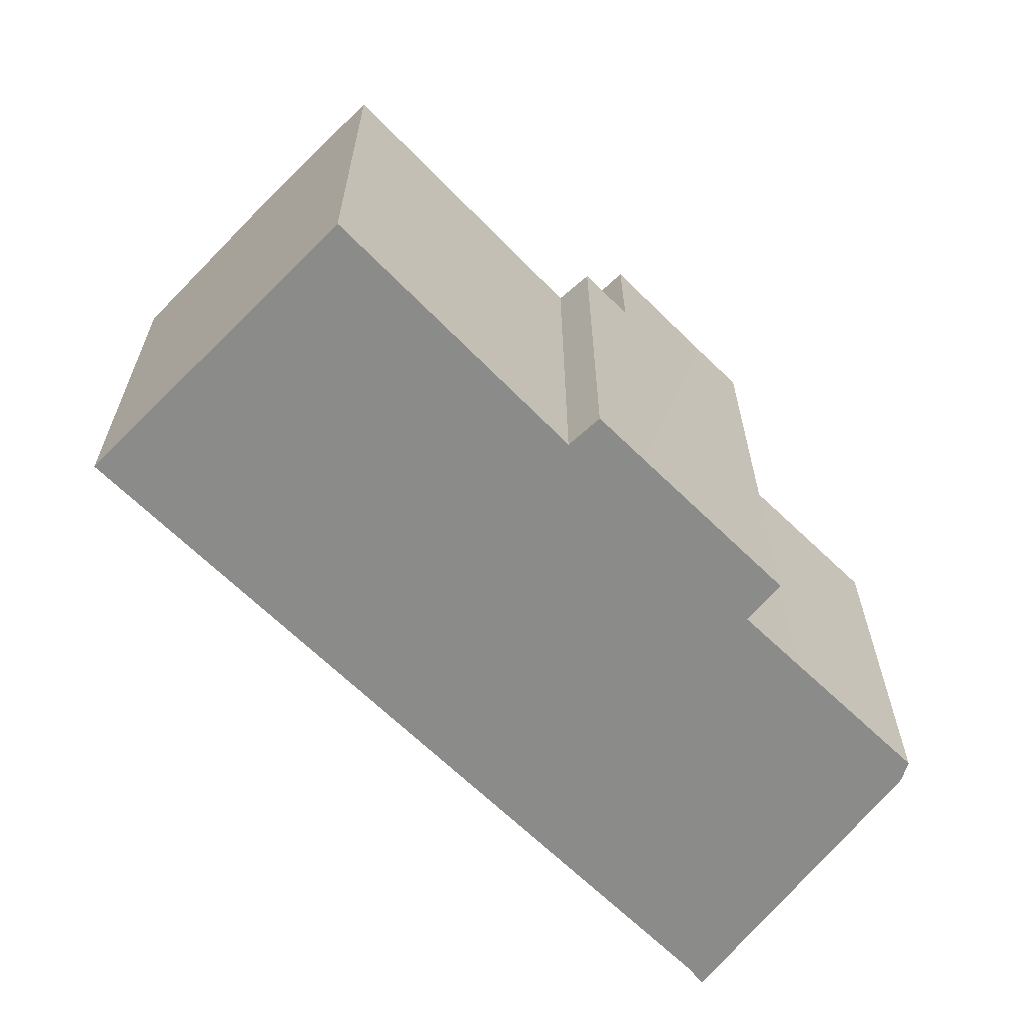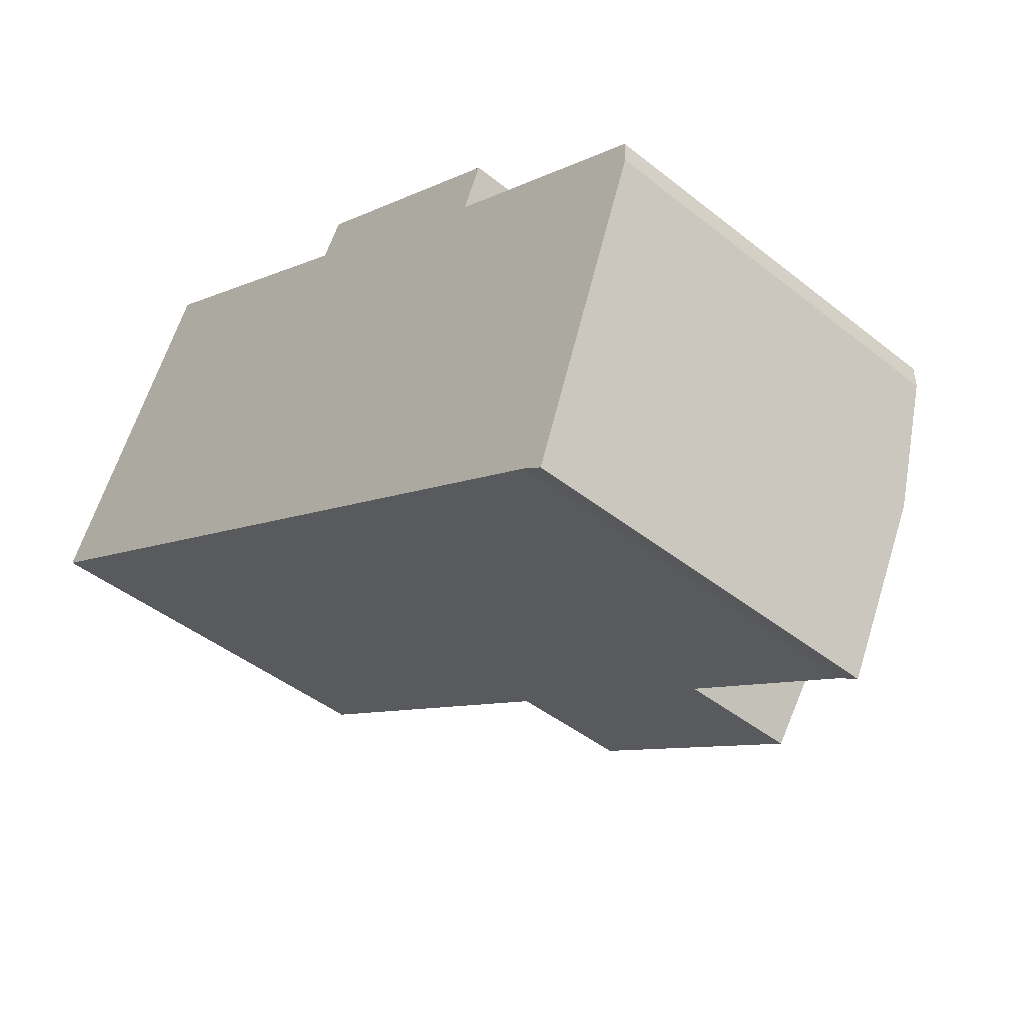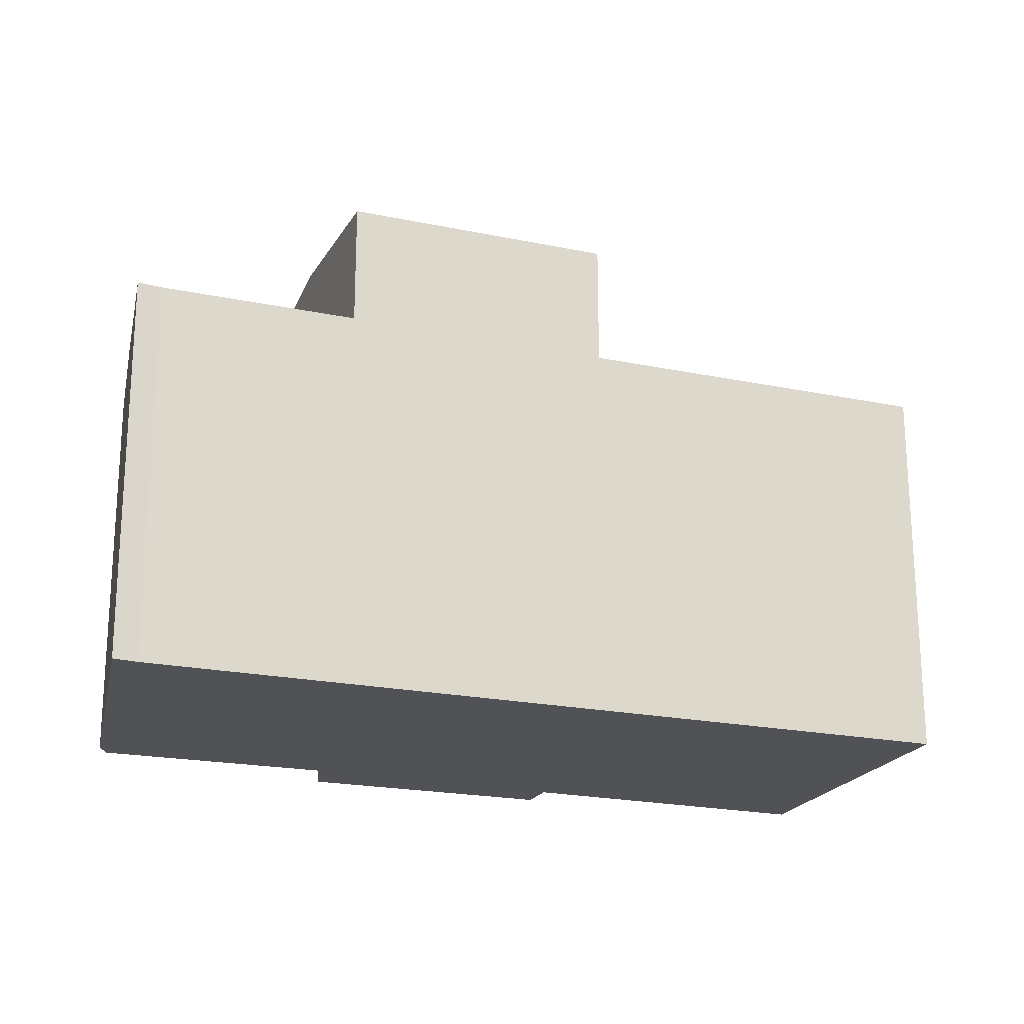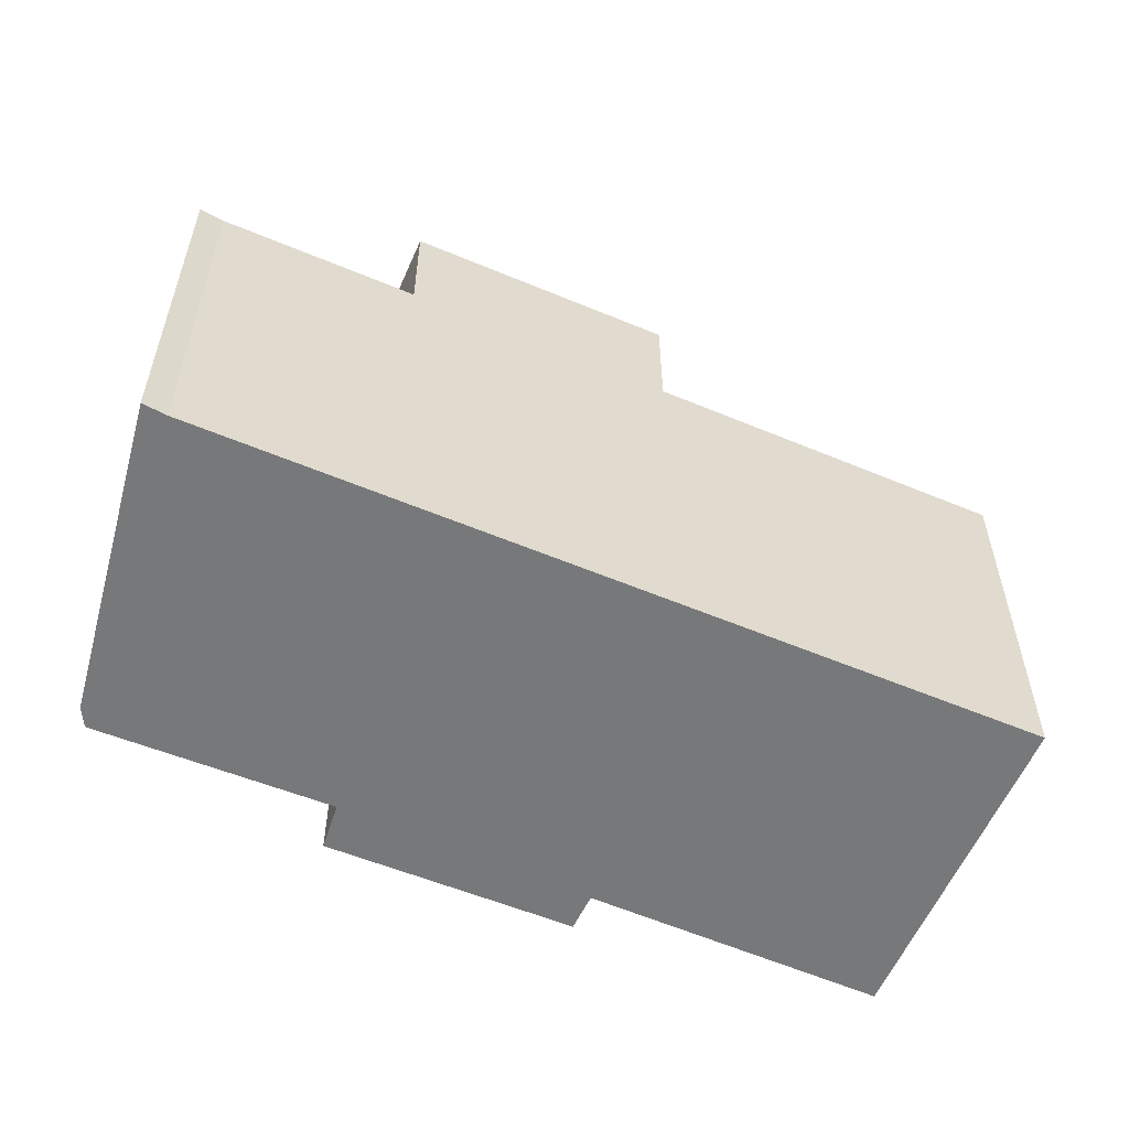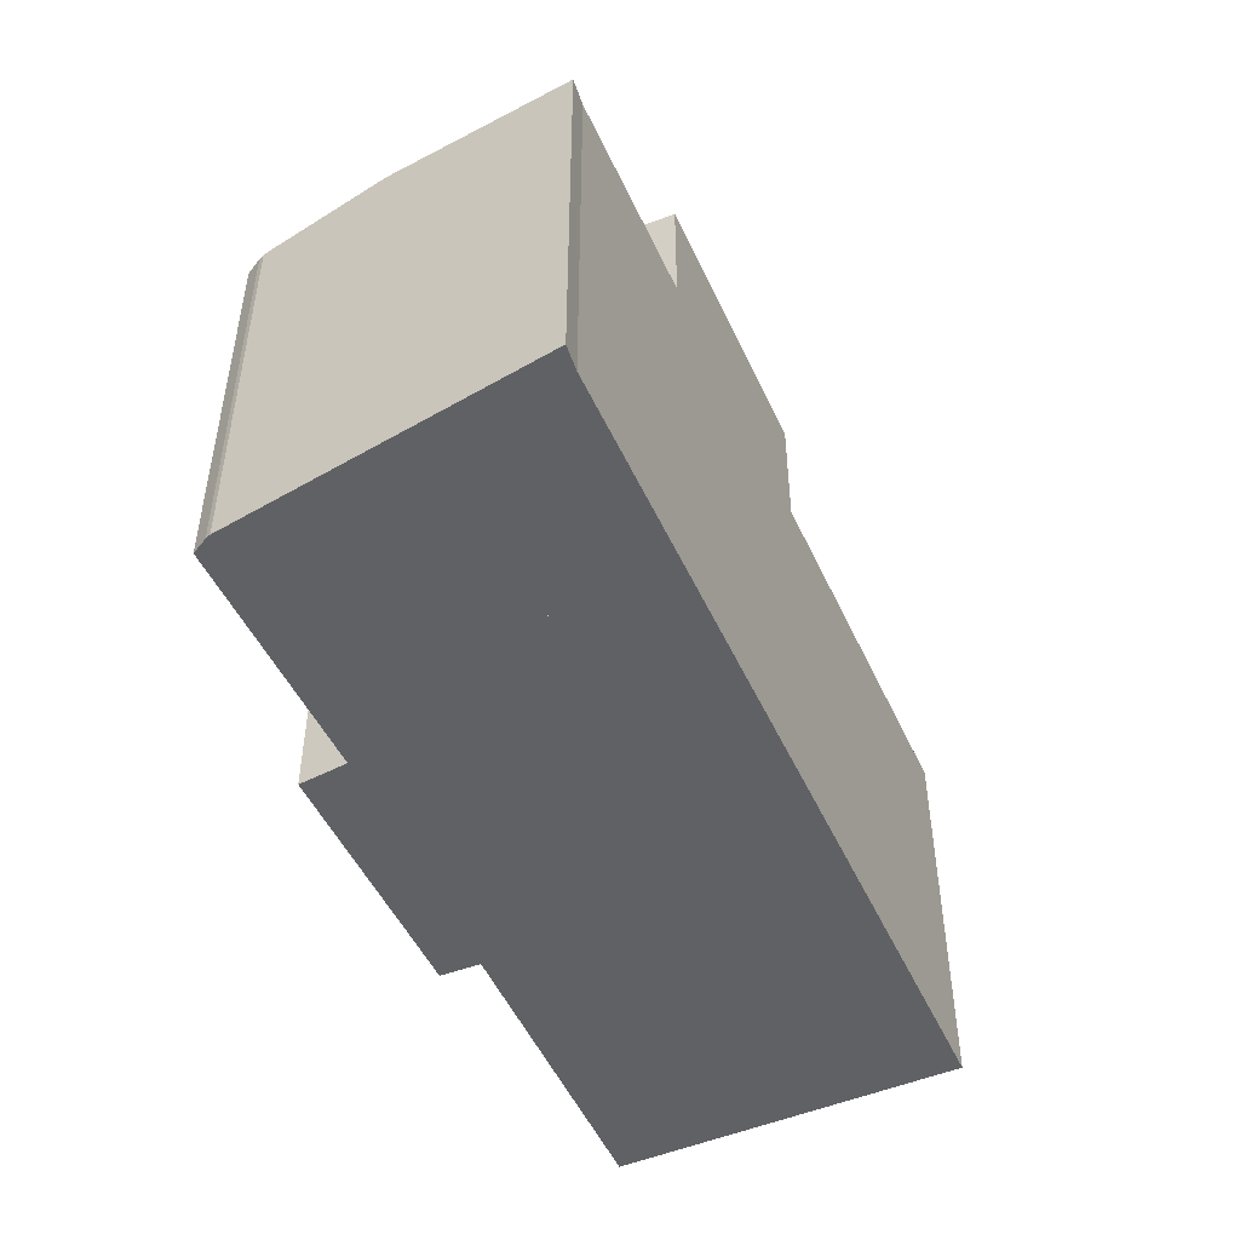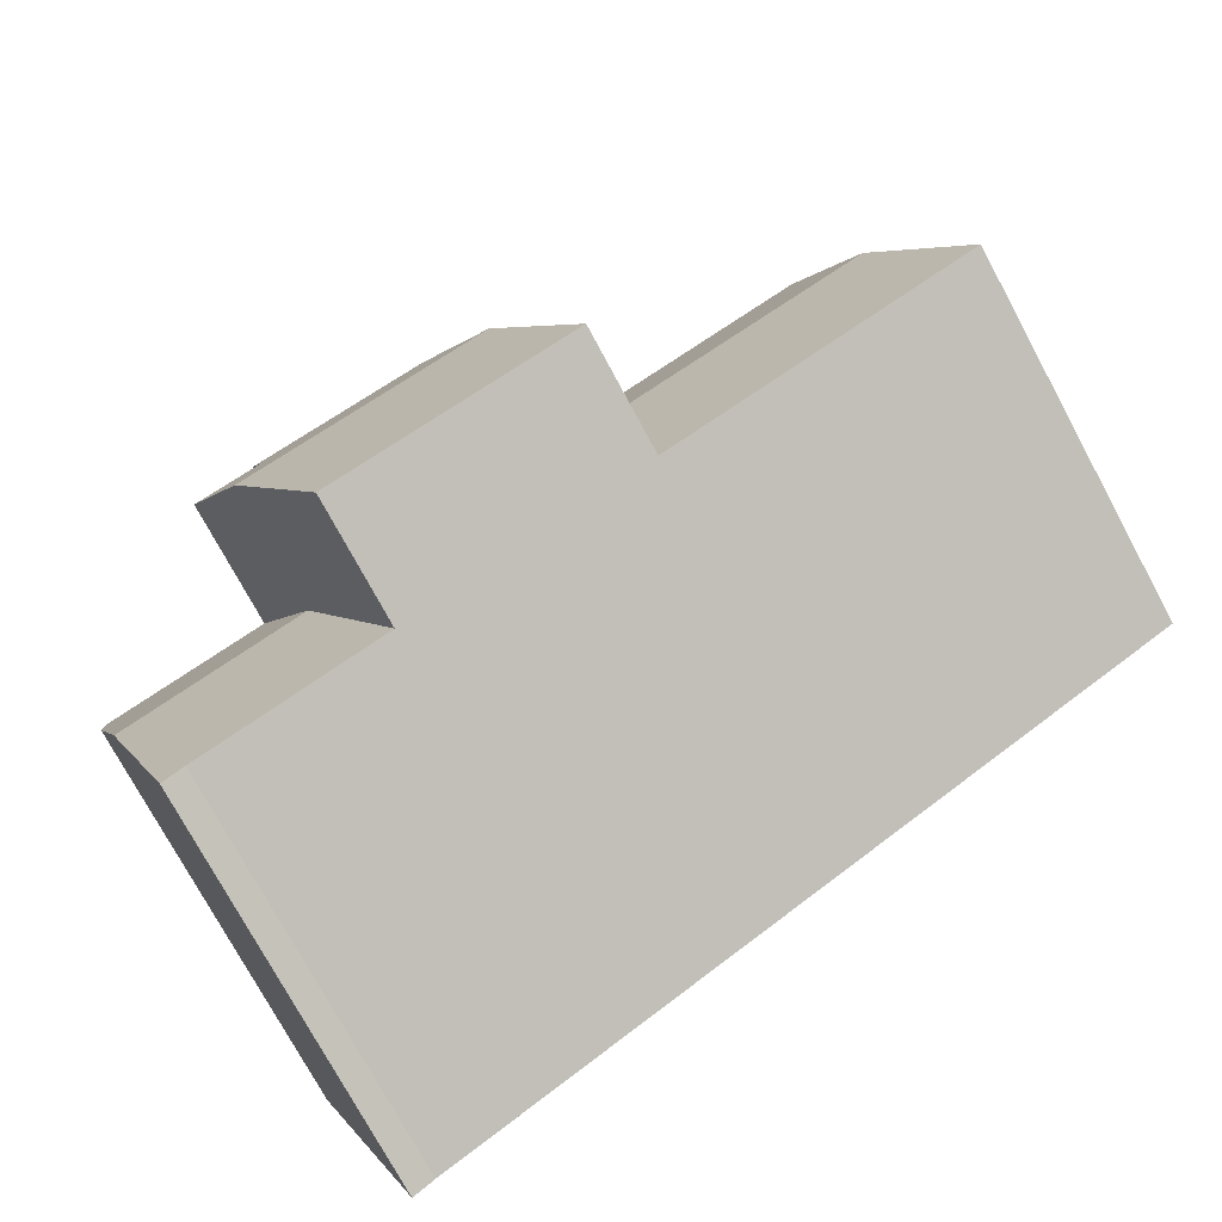
<metadata>
{"format":"obj","ext":"obj","renderer":"f3d","projection":"perspective","resolution":1024,"background":"white","views":[{"elev":-63.7,"azim":-16.5,"up":"+Y"},{"elev":-44.7,"azim":47.3,"up":"+Z"},{"elev":-21.1,"azim":-171.6,"up":"+Y"},{"elev":-57.4,"azim":-174.7,"up":"+Y"},{"elev":-49.9,"azim":142.9,"up":"+Y"},{"elev":-75.8,"azim":-151.6,"up":"+Z"}]}
</metadata>
<code>
v  8.319 6.44 2.586
v  6.831 6.73 -0.183
v  7.43 6.441 3.069
v  7.095 6.502 2.498
v  2.688 6.497 5
v  1.493 6.73 2.777
v  0 6.439 3.943e-16
v  5.346 6.441 -2.945
v  7.095 -1.53e-16 2.498
v  2.688 -3.062e-16 5
v  7.43 -1.879e-16 3.069
v  8.319 -1.583e-16 2.586
v  1.493 -1.7e-16 2.777
v  0 0 0
v  5.346 1.803e-16 -2.945
v  6.831 1.121e-17 -0.183
v  5.346 8.5 -2.945
v  10.76 8.77 -2.364
v  9.285 8.501 -5.114
v  6.831 8.77 -0.183
v  10.25 8.498 1.539
v  8.319 8.499 2.586
v  10.83 8.565 0.325
v  11.14 8.496 1.065
v  11.9 8.563 -0.241
v  11.9 1.476e-17 -0.241
v  9.285 3.131e-16 -5.114
v  10.76 1.448e-16 -2.364
v  10.83 -1.99e-17 0.325
v  11.14 -6.521e-17 1.065
v  10.25 -9.424e-17 1.539
v  12.17 6.443 -6.704
v  13.62 6.73 -3.947
v  12.51 6.439 -6.937
v  11.85 6.443 -6.529
v  13.33 6.73 -3.786
v  9.285 6.442 -5.114
v  10.76 6.73 -2.364
v  13.75 6.695 -3.586
v  14.37 6.533 -1.925
v  14.38 6.525 -1.83
v  14.38 6.502 -1.54
v  13.79 6.503 -1.23
v  11.9 6.508 -0.241
v  14.37 1.179e-16 -1.925
v  13.75 2.196e-16 -3.586
v  12.51 4.248e-16 -6.937
v  13.62 2.417e-16 -3.947
v  14.38 1.121e-16 -1.83
v  14.38 9.43e-17 -1.54
v  12.17 4.105e-16 -6.704
v  11.85 3.998e-16 -6.529
v  13.79 7.532e-17 -1.23
g defaultobject
f 1 2 3
f 4 3 2
f 5 4 2
f 6 5 2
f 7 2 8
f 2 7 6
f 5 9 4
f 9 5 10
f 11 1 3
f 1 11 12
f 9 3 4
f 3 9 11
f 6 10 5
f 10 6 7
f 10 7 13
f 13 7 14
f 12 2 1
f 2 12 8
f 8 12 15
f 15 12 16
f 15 7 8
f 7 15 14
f 11 16 12
f 16 11 9
f 16 9 10
f 16 10 15
f 15 10 13
f 15 13 14
f 17 18 19
f 18 17 20
f 21 20 22
f 20 21 18
f 18 21 23
f 23 21 24
f 18 23 25
f 26 18 25
f 18 26 19
f 19 26 27
f 27 26 28
f 24 29 23
f 29 24 30
f 27 17 19
f 17 27 15
f 15 20 17
f 20 15 22
f 22 15 12
f 12 15 16
f 12 21 22
f 21 12 24
f 24 12 30
f 30 12 31
f 29 25 23
f 25 29 26
f 28 15 27
f 15 28 16
f 16 28 26
f 16 26 29
f 16 29 12
f 12 29 31
f 31 29 30
f 32 33 34
f 33 32 35
f 33 35 36
f 36 35 37
f 36 37 38
f 36 39 33
f 39 36 38
f 39 38 40
f 40 38 41
f 41 38 42
f 42 38 43
f 43 38 44
f 45 39 40
f 39 45 33
f 33 45 34
f 34 45 46
f 34 46 47
f 47 46 48
f 41 45 40
f 45 41 49
f 42 49 41
f 49 42 50
f 34 51 32
f 51 34 47
f 51 35 32
f 35 51 37
f 37 51 27
f 27 51 52
f 27 38 37
f 38 27 44
f 44 27 26
f 26 27 28
f 26 43 44
f 43 26 42
f 42 26 50
f 50 26 53
f 48 51 47
f 51 48 52
f 52 48 27
f 27 48 28
f 28 48 46
f 28 46 45
f 28 45 26
f 26 45 49
f 26 49 53
f 53 49 50

</code>
